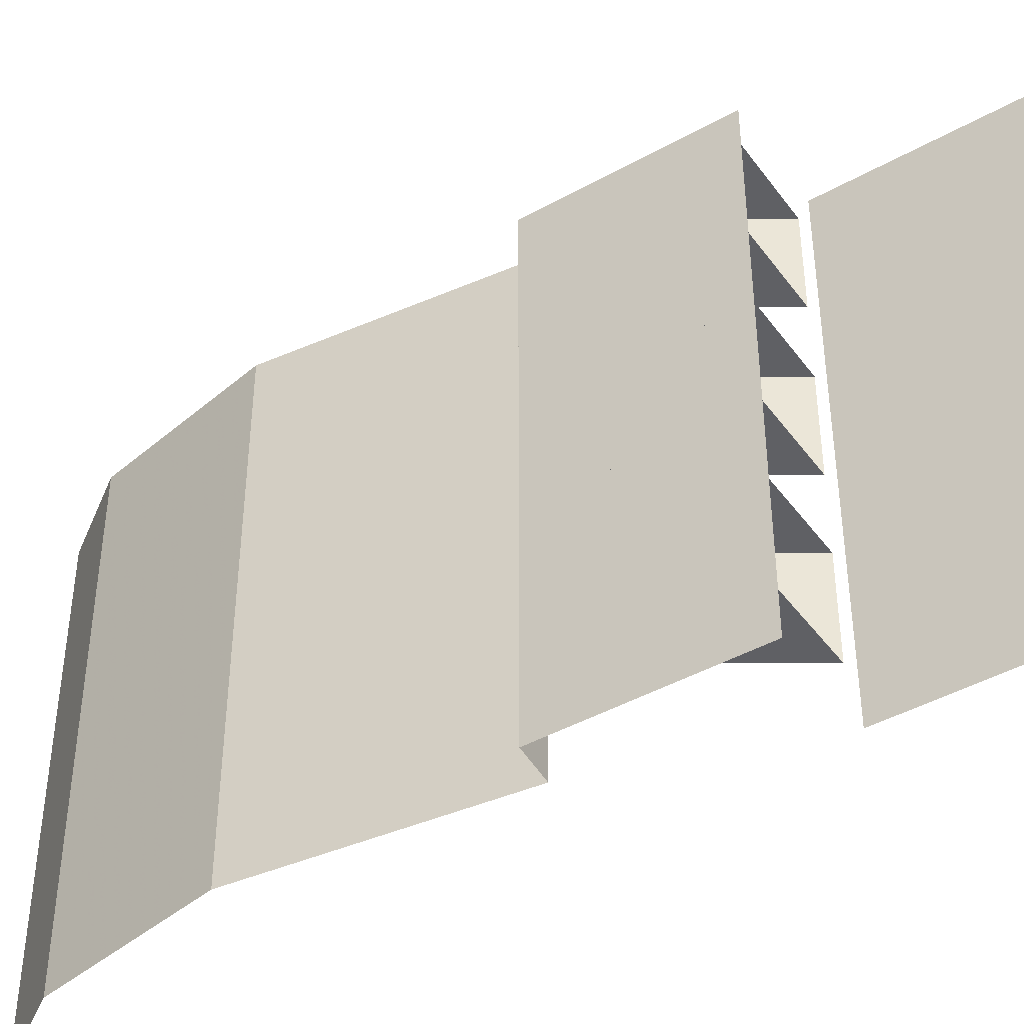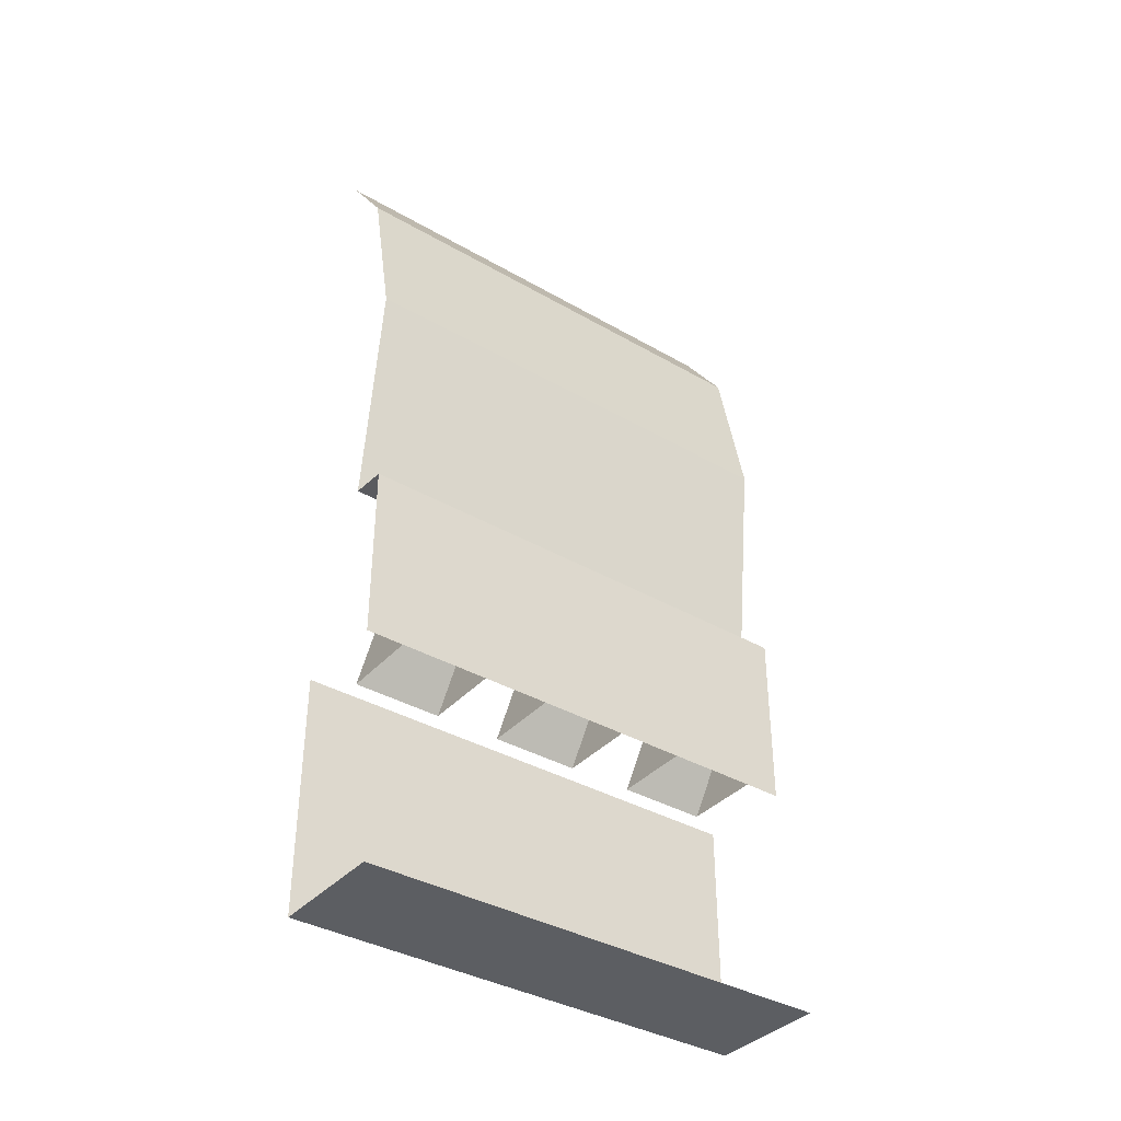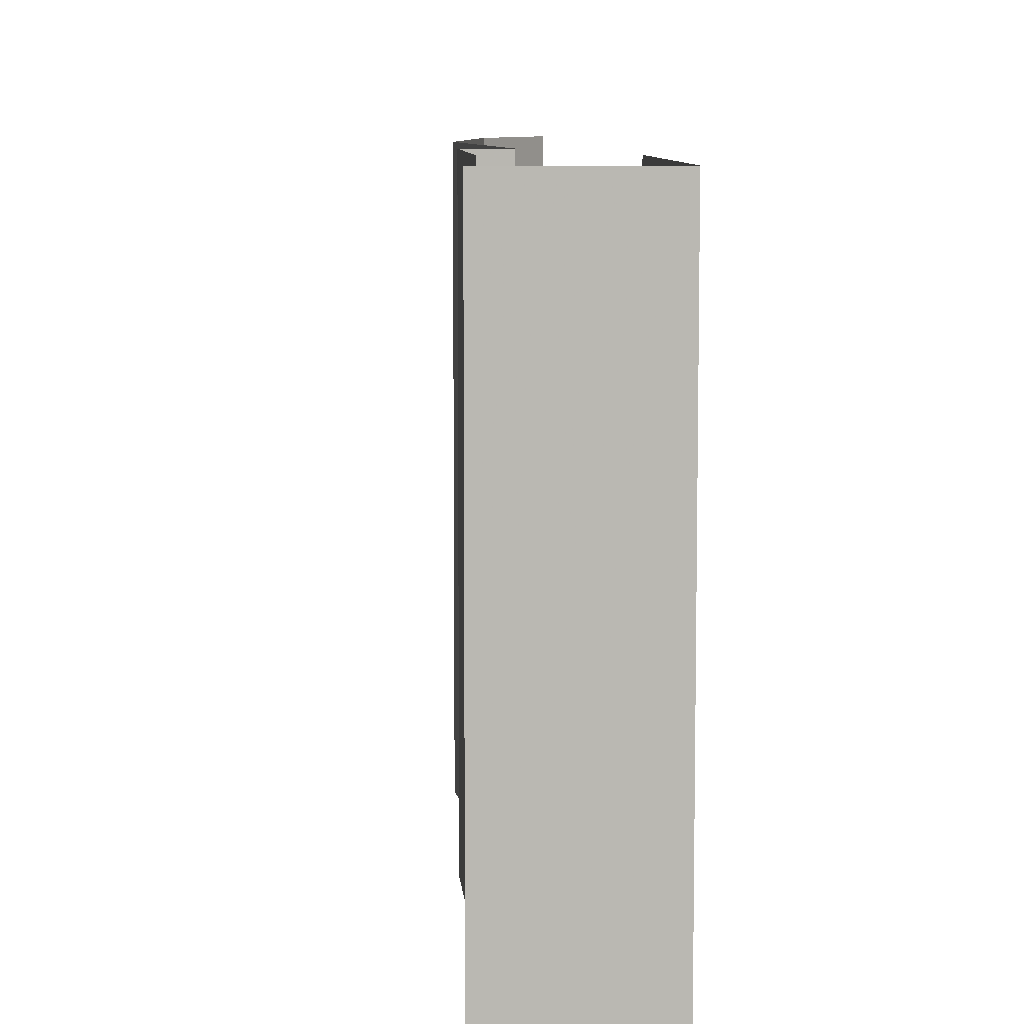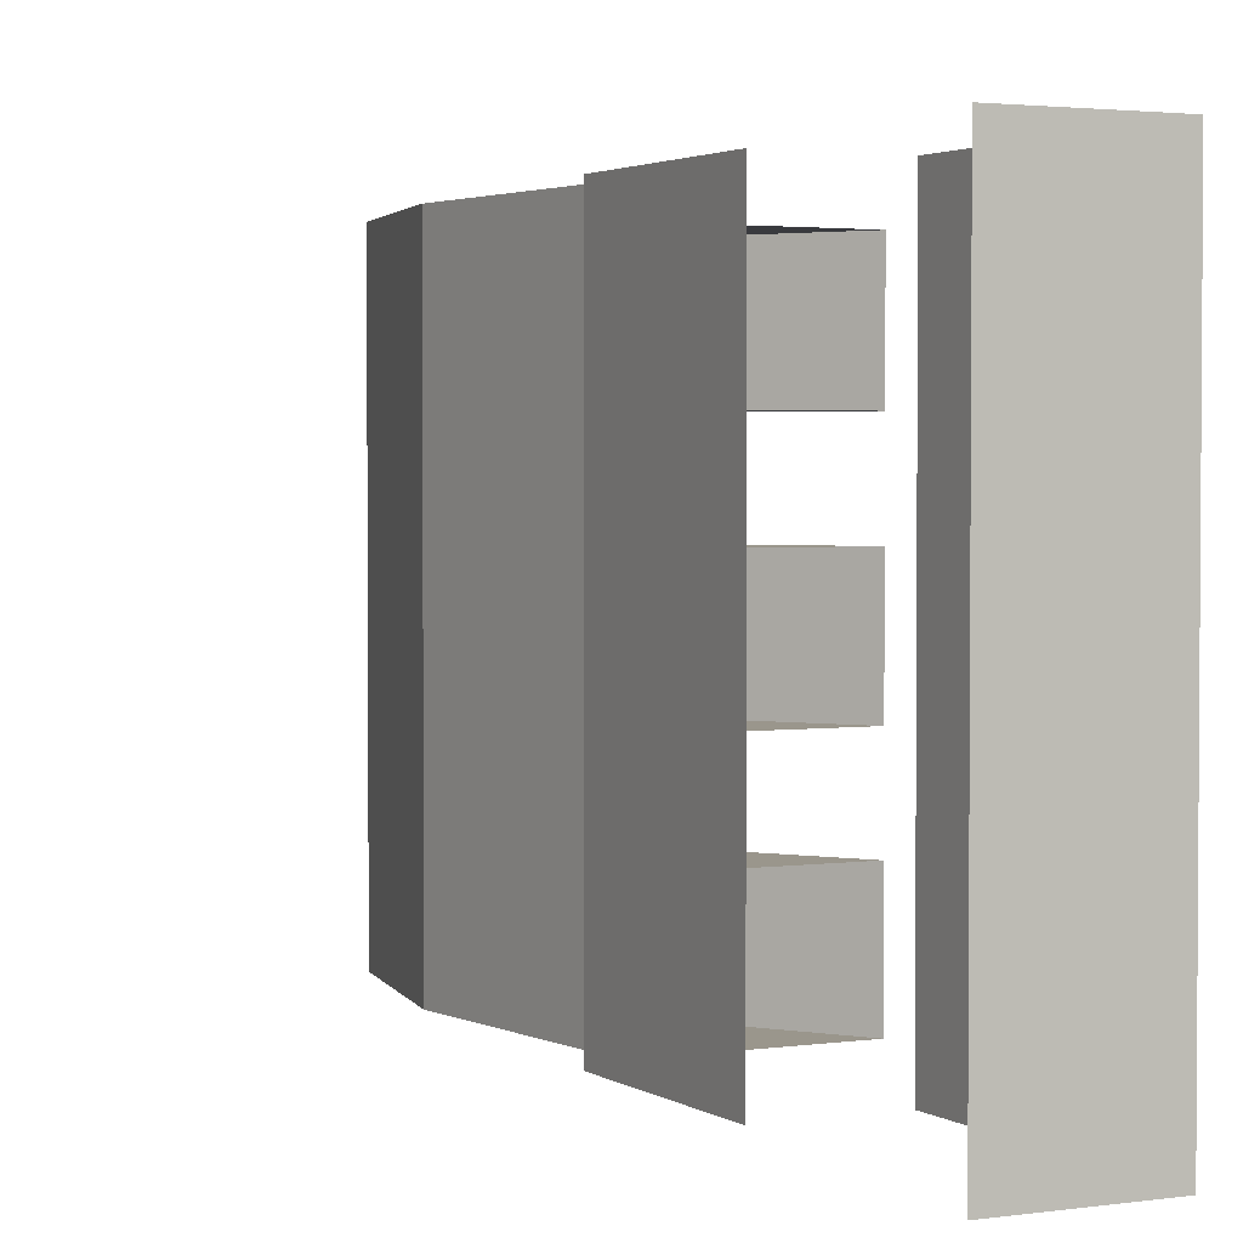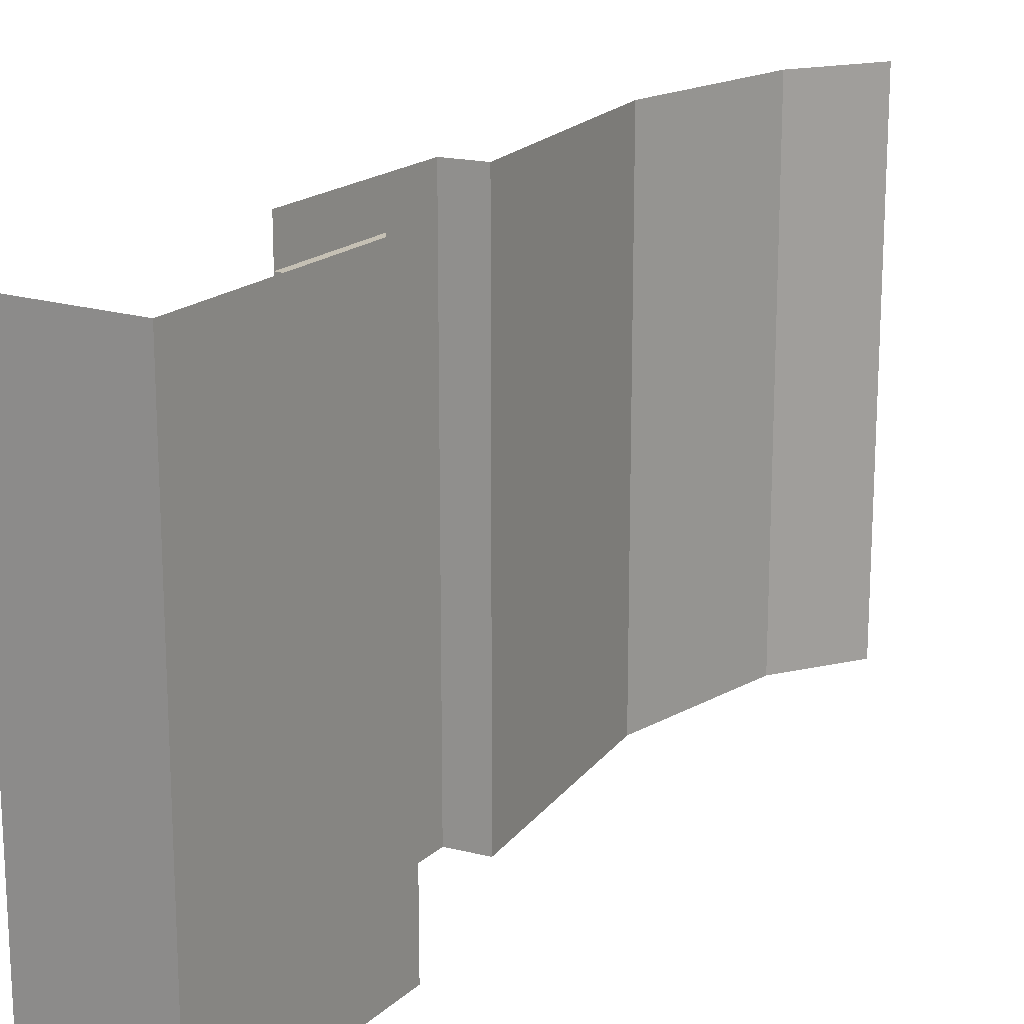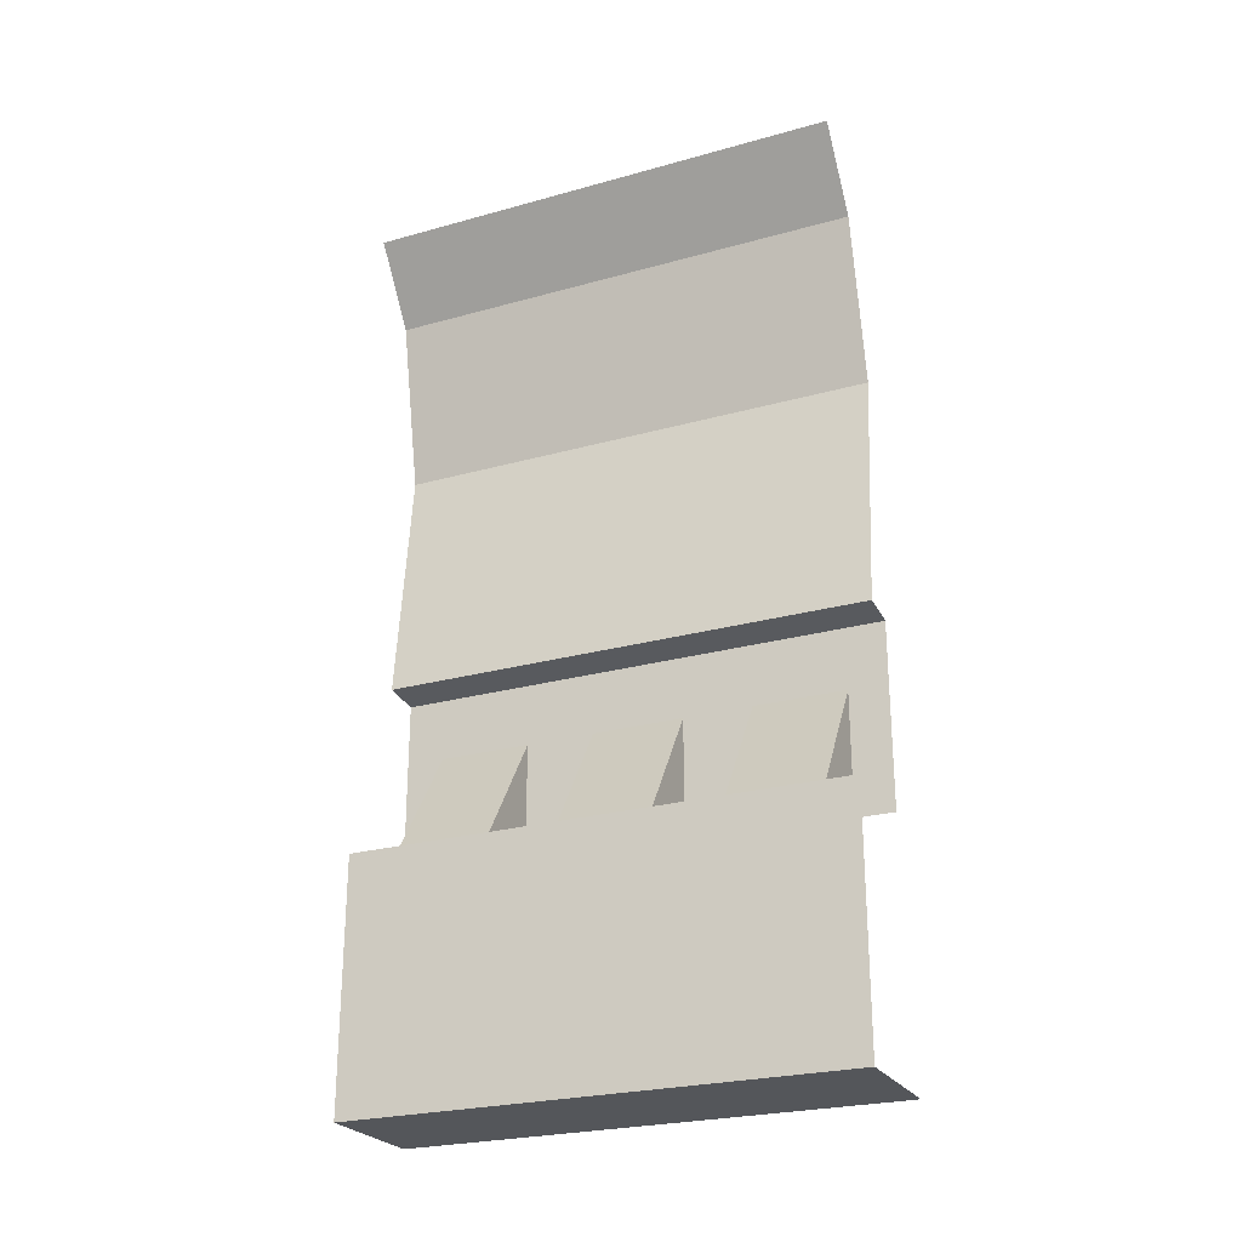
<metadata>
{"format":"obj","ext":"obj","renderer":"f3d","projection":"perspective","resolution":1024,"background":"white","views":[{"elev":-43.7,"azim":-56.6,"up":"+Z"},{"elev":-37.5,"azim":-126.5,"up":"+Y"},{"elev":8.1,"azim":-4.5,"up":"+Z"},{"elev":2.5,"azim":-26.8,"up":"+Z"},{"elev":18.2,"azim":31.2,"up":"+Z"},{"elev":-25.3,"azim":114.2,"up":"+Y"}]}
</metadata>
<code>
v -0.3594 -0.1562 0.5
v -0.3594 -0.1562 -0.5
v -0.25 0 -0.5
v -0.25 0 0.5
v -0.4297 -0.5 0.5
v -0.4297 -0.5 -0.5
v -0.375 -0.9922 0.5
v -0.375 -0.9922 -0.5
v -0.4531 -1 0.5
v -0.4531 -1 -0.5
v -0.4531 -1.375 0.5
v -0.4531 -1.375 -0.5
v -0.25 -1.875 0.5
v -0.25 -1.875 -0.5
v -0.25 -1.375 -0.5
v -0.25 -1.375 0.5
v -0.5 -1.875 0.5
v -0.5 -1.875 -0.5
v -0.2891 -1.375 0.2344
v -0.4531 -1.125 0.2344
v -0.4531 -1.125 0.4219
v -0.2891 -1.375 0.4219
v -0.4531 -1.375 0.4219
v -0.2891 -1.375 -0.09375
v -0.4531 -1.125 -0.09375
v -0.4531 -1.125 0.09375
v -0.2891 -1.375 0.09375
v -0.4531 -1.375 0.09375
v -0.2891 -1.375 -0.4219
v -0.4531 -1.125 -0.4219
v -0.4531 -1.125 -0.2344
v -0.2891 -1.375 -0.2344
v -0.4531 -1.375 -0.2344
v -0.4531 -1.375 -0.4219
v -0.4531 -1.375 -0.09375
v -0.4531 -1.375 0.2344
f 1 2 3
f 1 3 4
f 11 12 10
f 11 10 9
f 22 21 23
f 27 26 28
f 32 31 33
f 29 34 30
f 24 35 25
f 19 36 20
f 5 6 2
f 5 2 1
f 7 8 6
f 7 6 5
f 13 14 15
f 13 15 16
f 19 20 21
f 19 21 22
f 24 25 26
f 24 26 27
f 29 30 31
f 29 31 32
f 9 10 8
f 9 8 7
f 13 17 18
f 13 18 14

</code>
